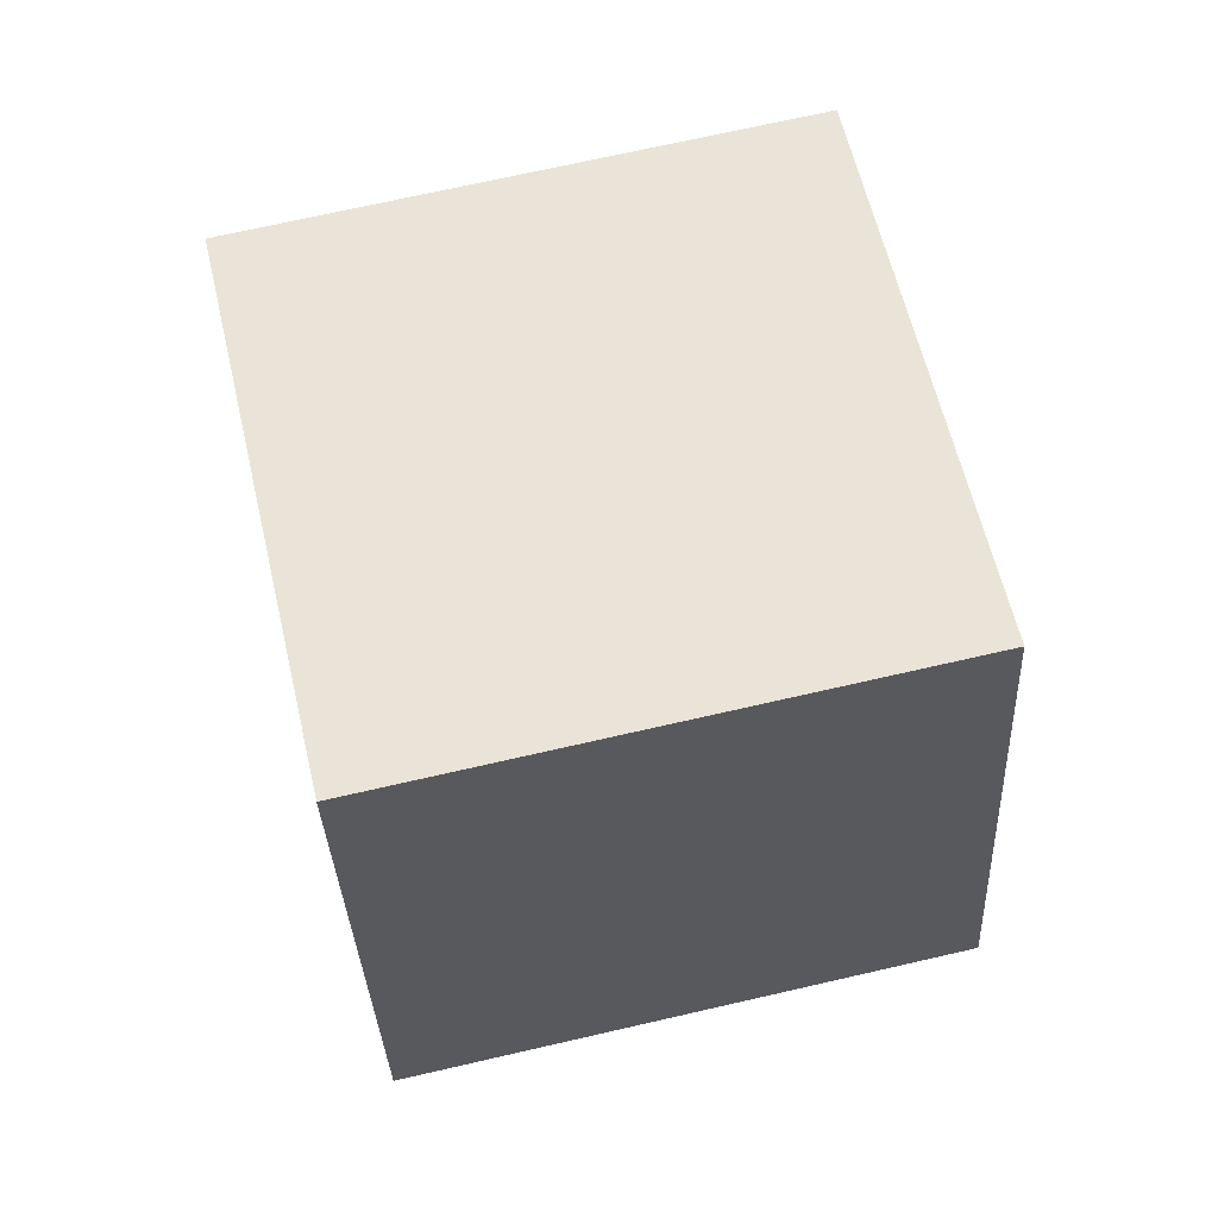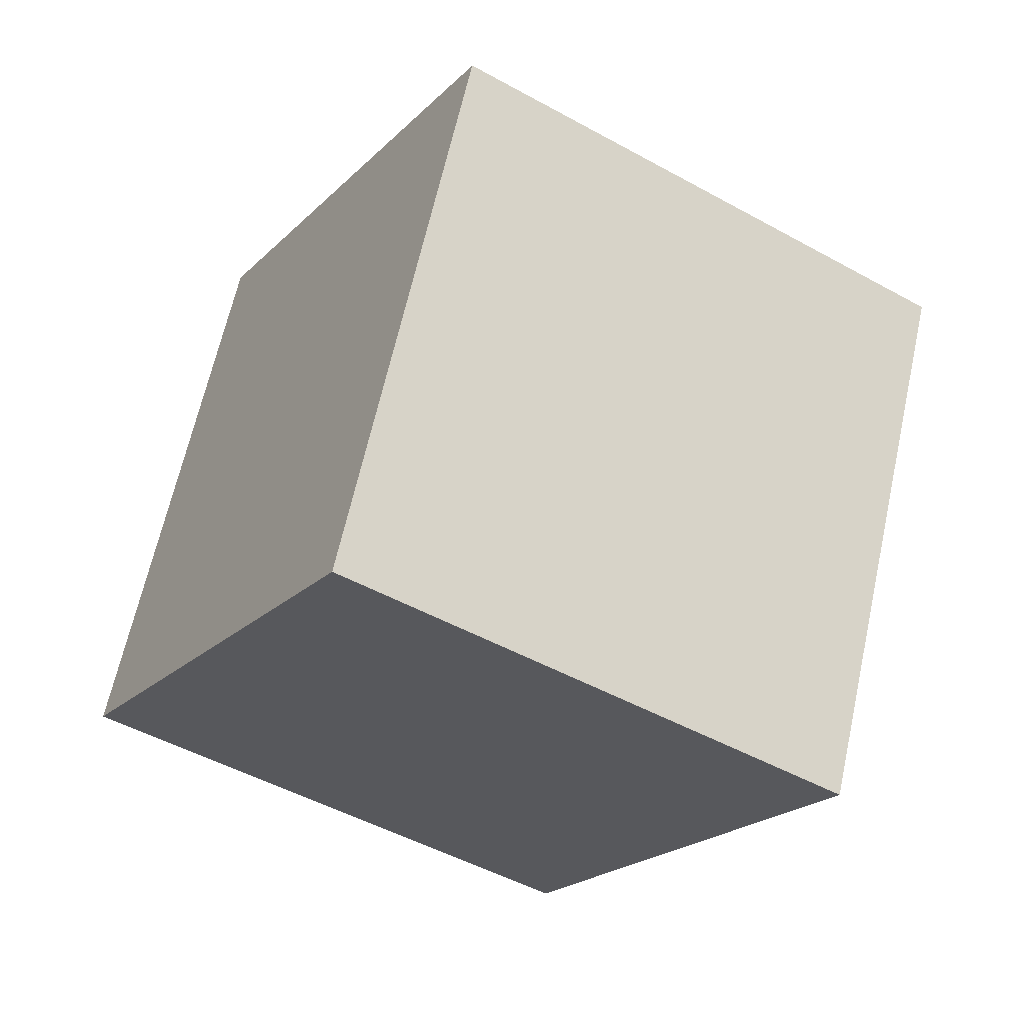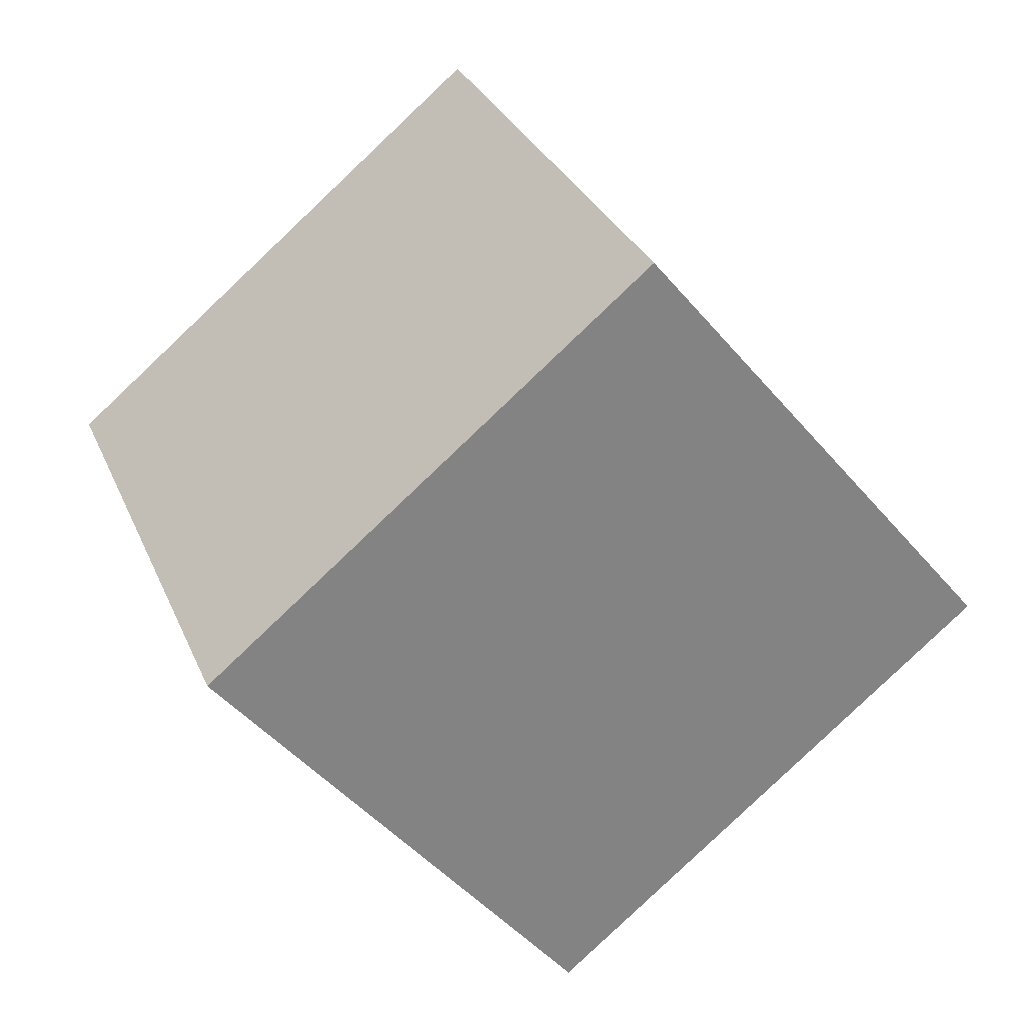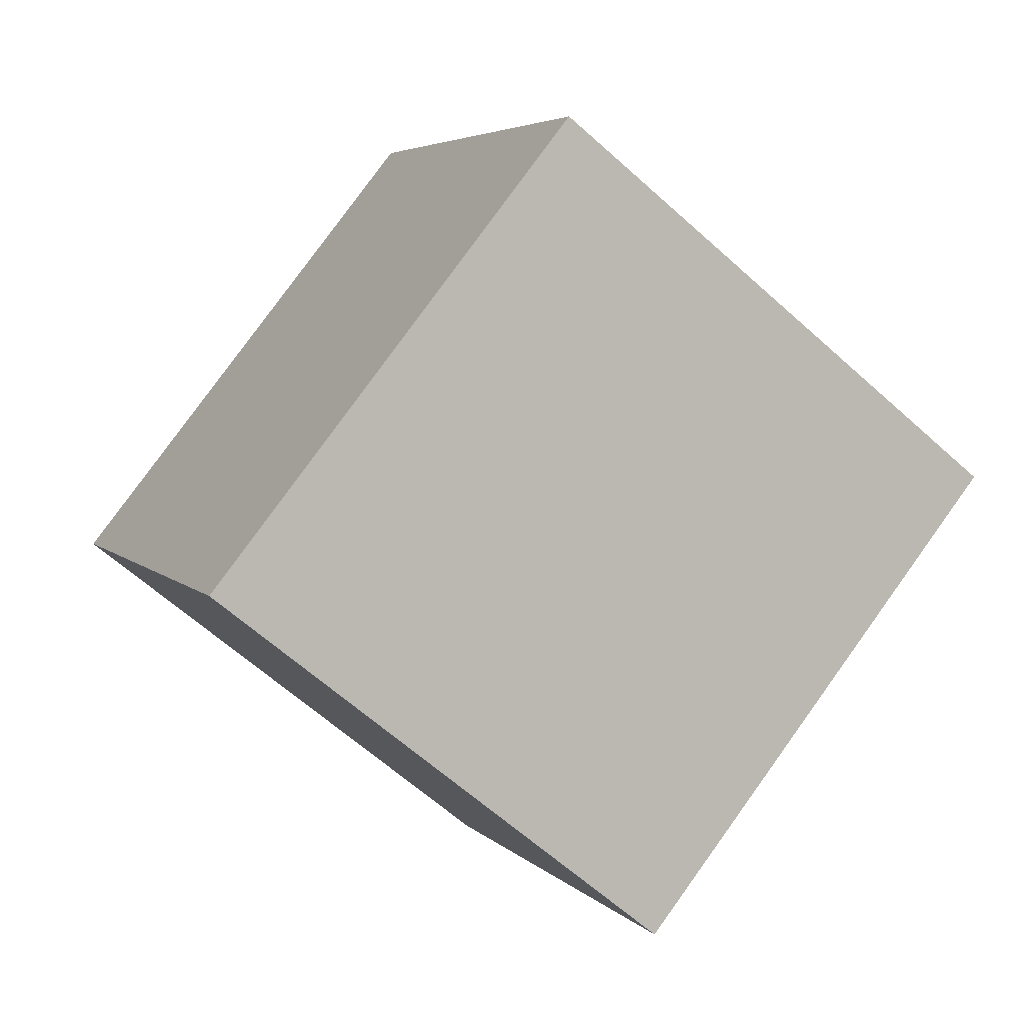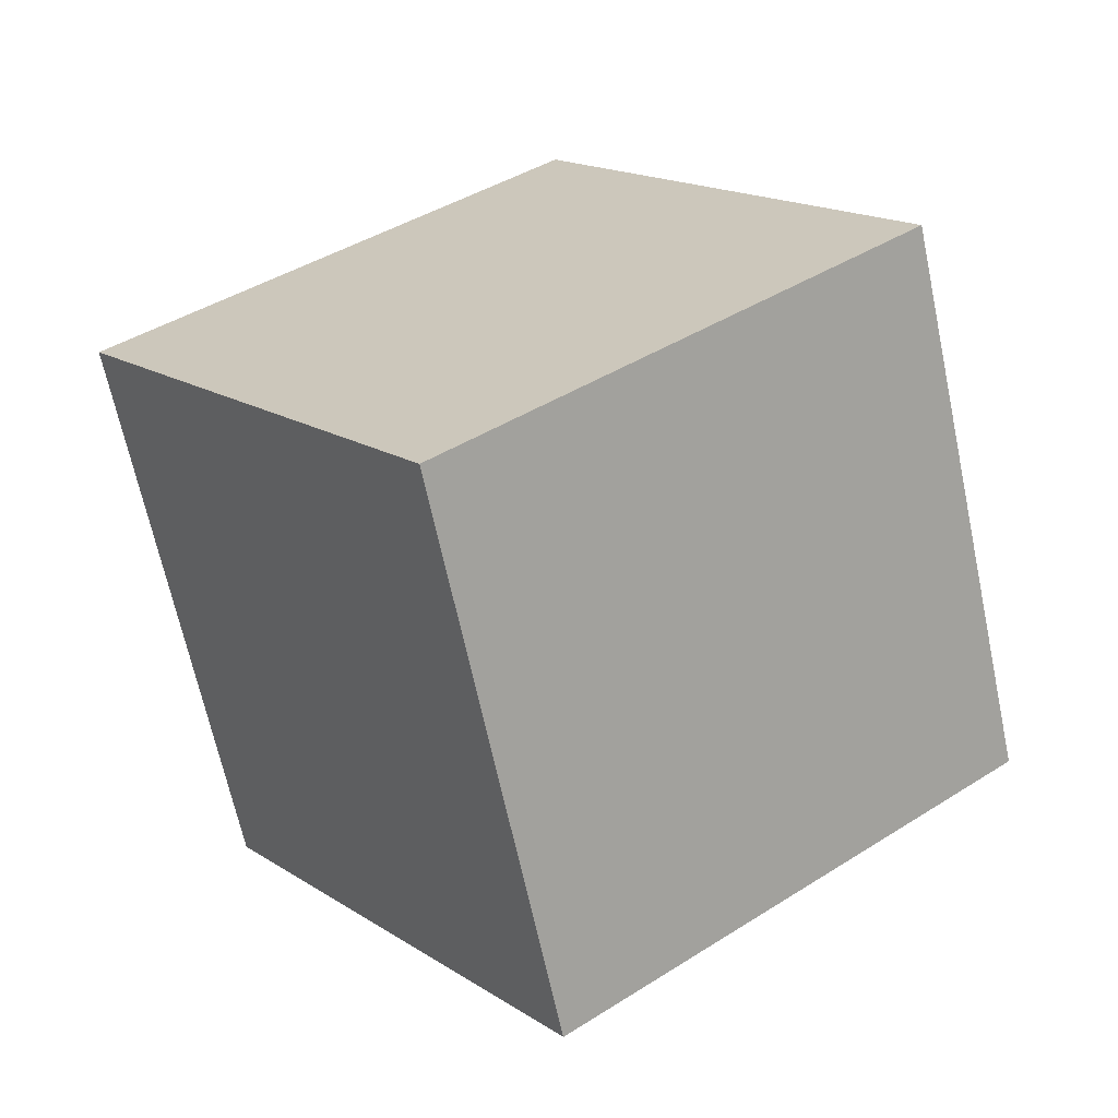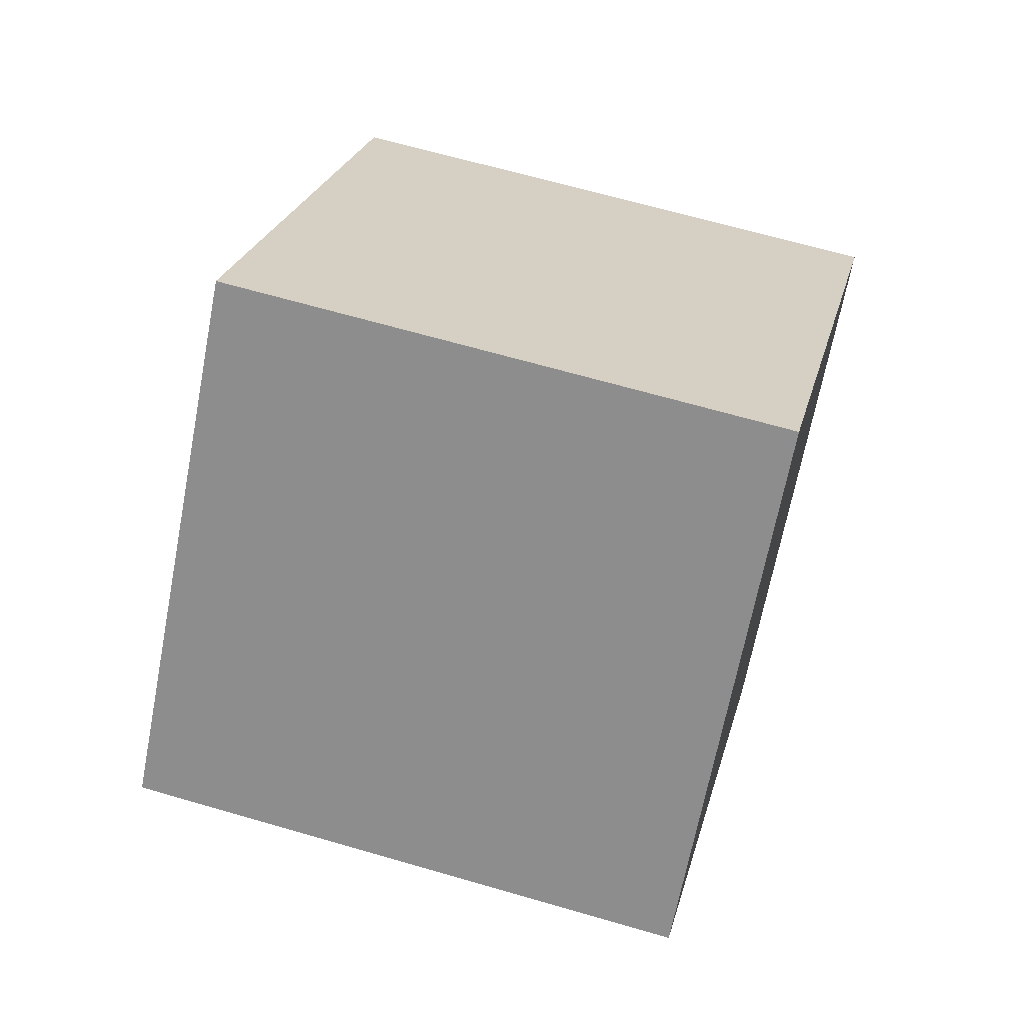
<metadata>
{"format":"obj","ext":"obj","renderer":"f3d","projection":"perspective","resolution":1024,"background":"white","views":[{"elev":-31.9,"azim":124.4,"up":"+Y"},{"elev":52.6,"azim":5.0,"up":"+Z"},{"elev":-32.6,"azim":-149.7,"up":"+Z"},{"elev":66.4,"azim":28.9,"up":"+Z"},{"elev":56.6,"azim":-134.9,"up":"+Z"},{"elev":-64.2,"azim":-68.7,"up":"+Y"}]}
</metadata>
<code>
o Cube.087_Cube.928
v -1.923 0.08752 0.1664
v -1.441 -0.1192 0.9439
v -1.127 0.07442 -0.33
v -0.6454 -0.1323 0.4475
v -2.043 -0.8271 -0.002227
v -1.561 -1.034 0.7753
v -1.247 -0.8402 -0.4986
v -0.7657 -1.047 0.2789
f 2 3 1
f 4 7 3
f 8 5 7
f 6 1 5
f 7 1 3
f 4 6 8
f 2 4 3
f 4 8 7
f 8 6 5
f 6 2 1
f 7 5 1
f 4 2 6

</code>
